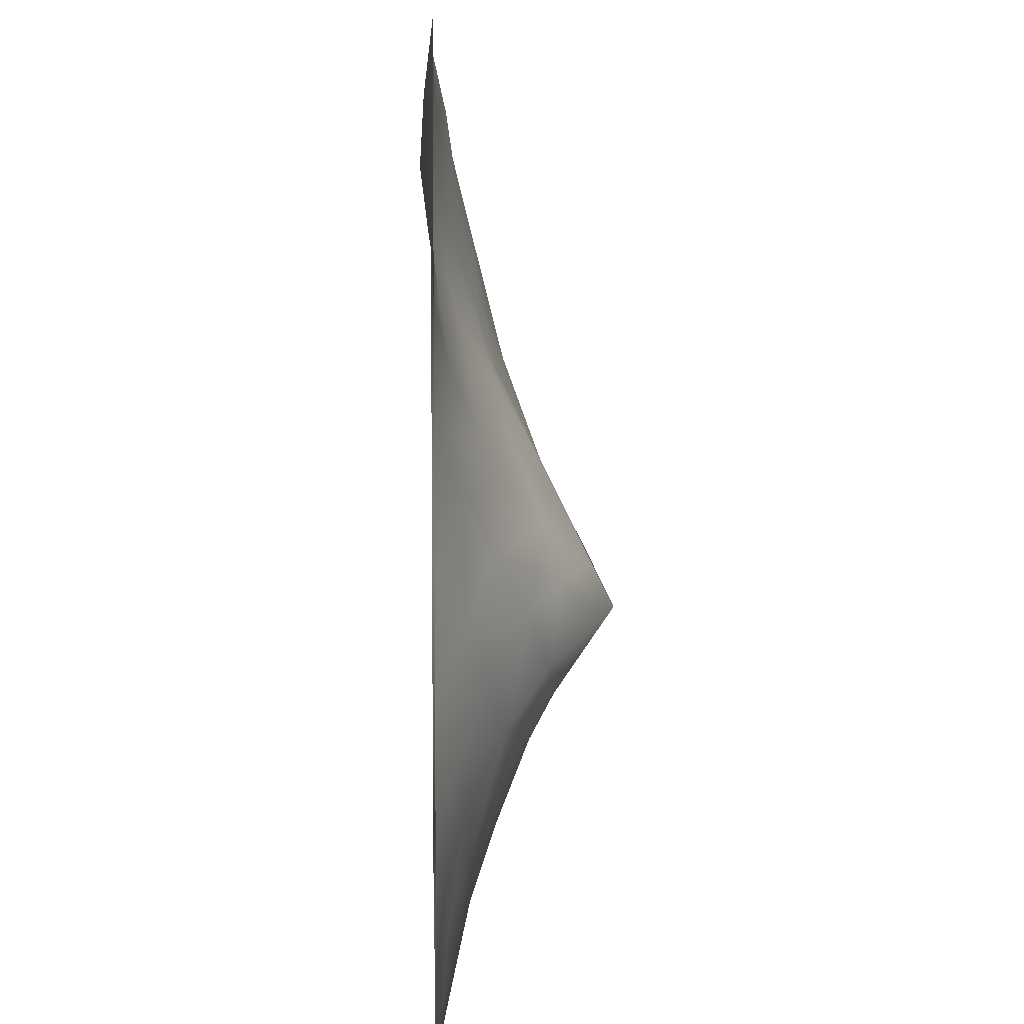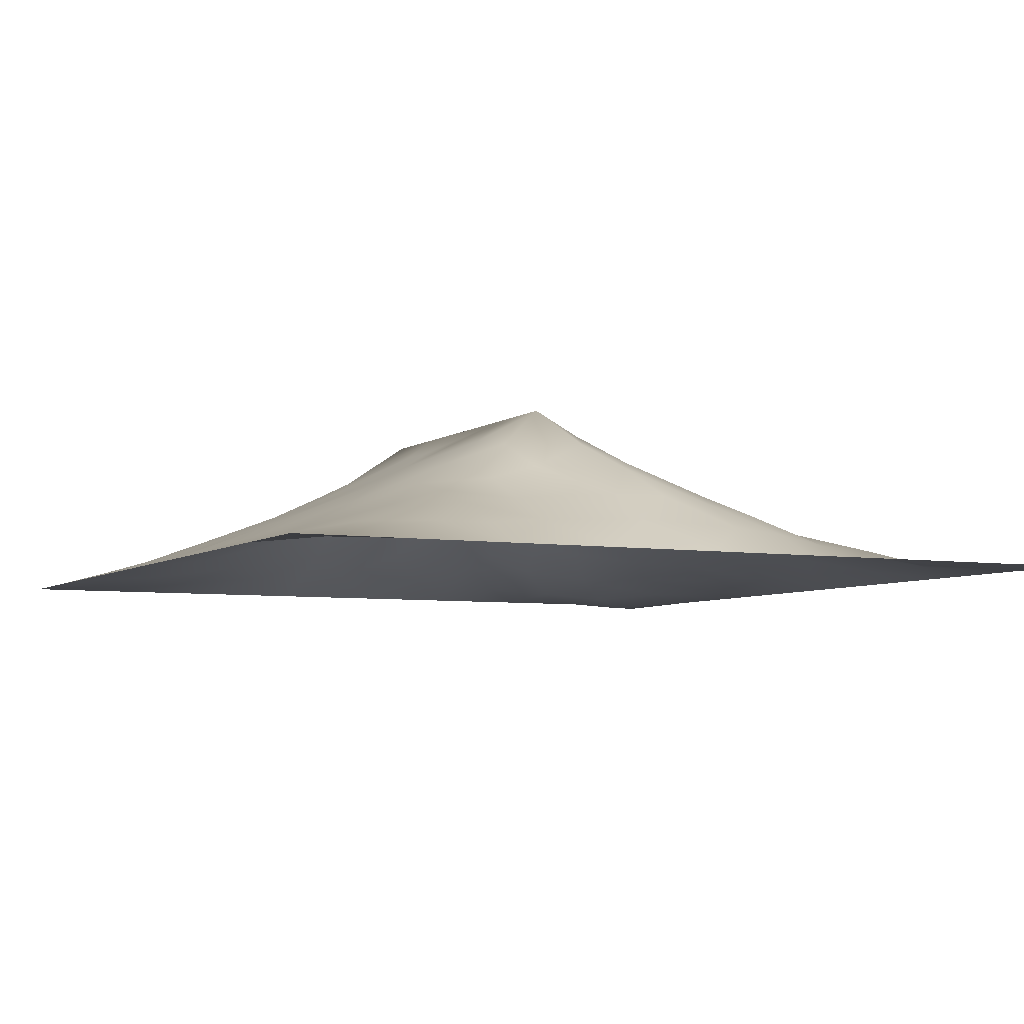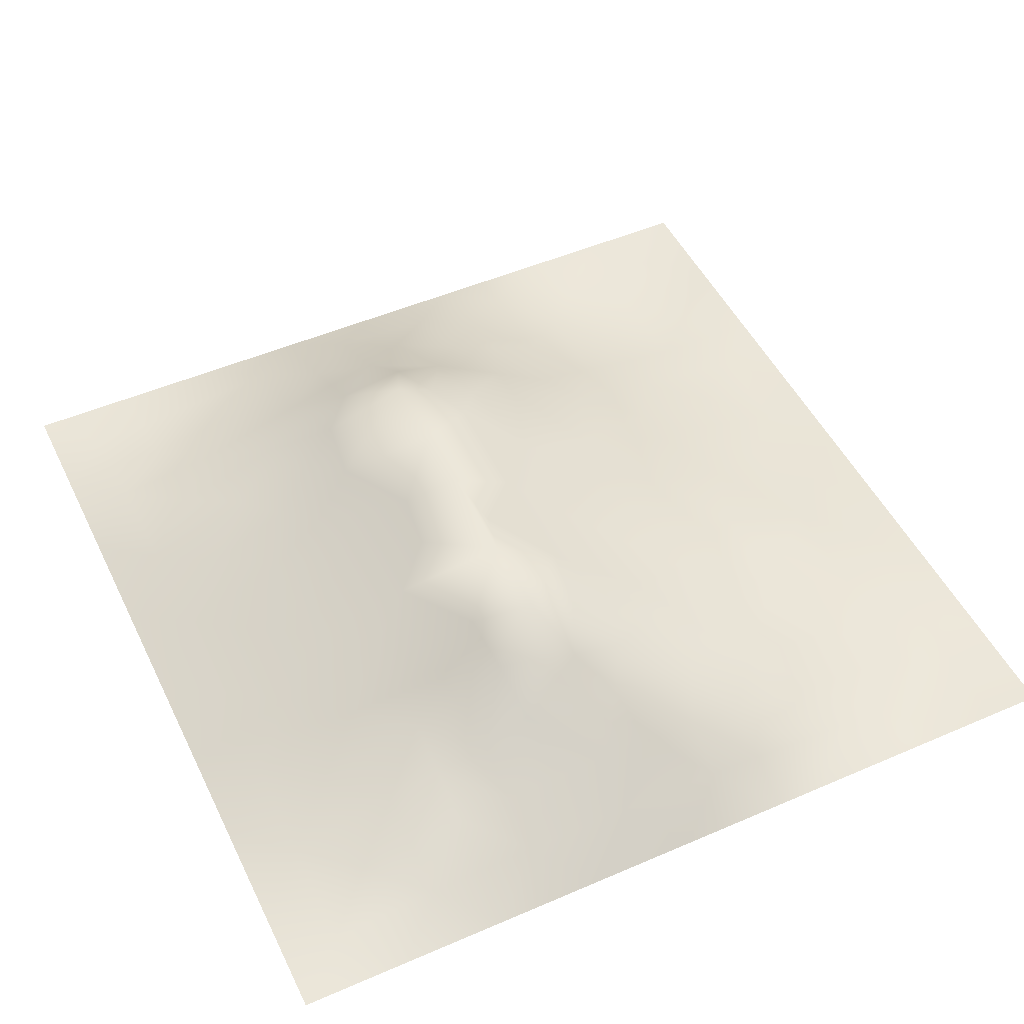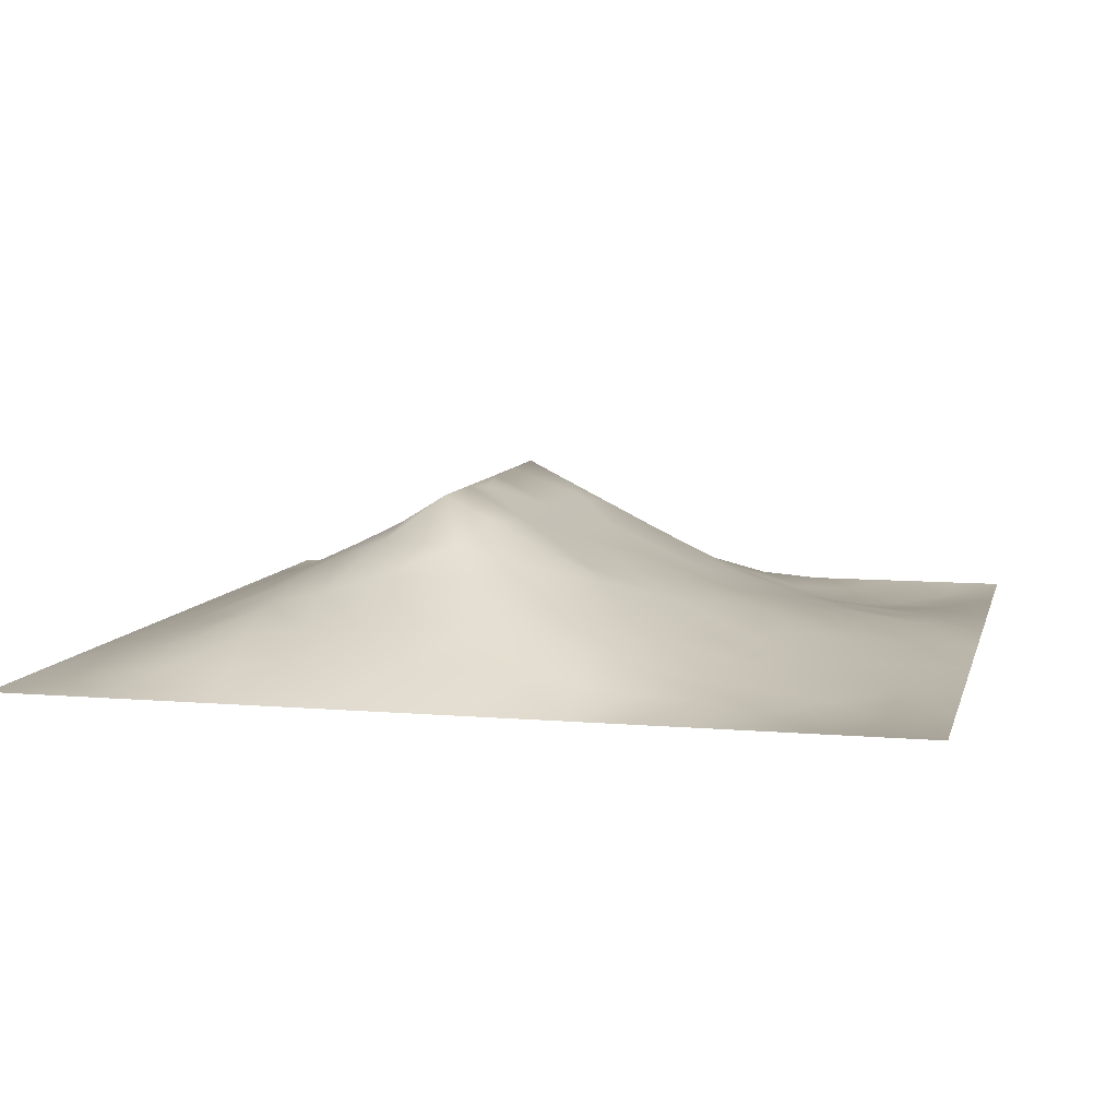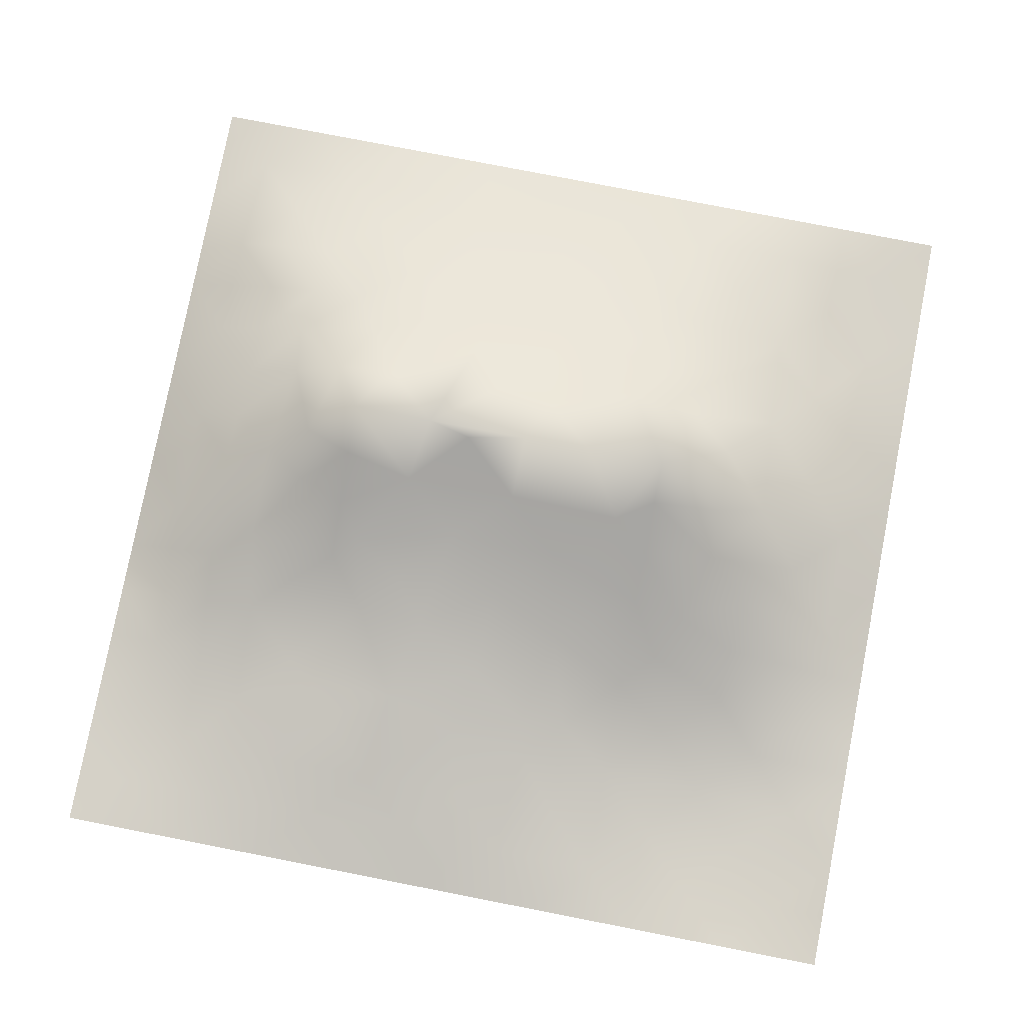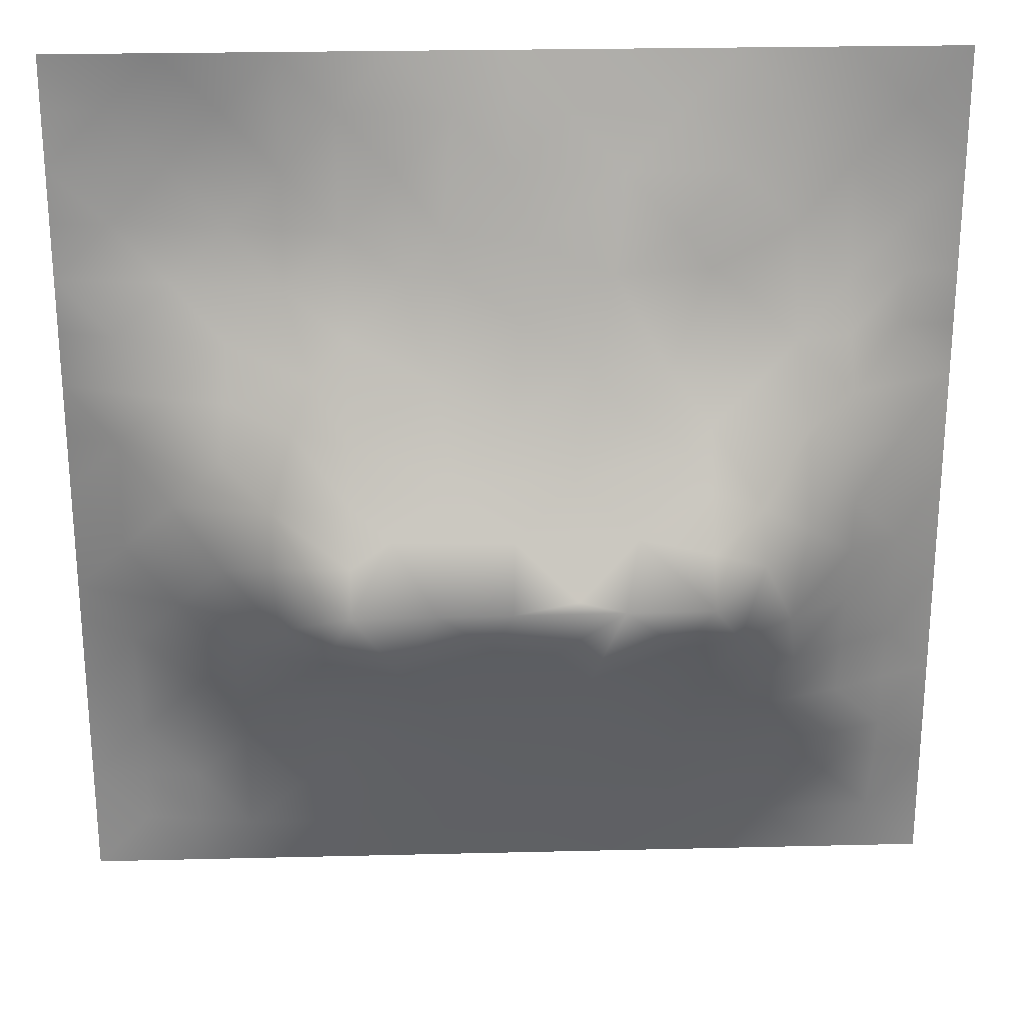
<metadata>
{"format":"obj","ext":"obj","renderer":"f3d","projection":"perspective","resolution":1024,"background":"white","views":[{"elev":6.5,"azim":-92.0,"up":"+Y"},{"elev":-5.7,"azim":63.2,"up":"+Z"},{"elev":49.6,"azim":64.5,"up":"+Z"},{"elev":8.2,"azim":103.4,"up":"+Z"},{"elev":79.1,"azim":-169.0,"up":"+Z"},{"elev":24.4,"azim":-2.3,"up":"+Y"}]}
</metadata>
<code>
v -0 0 -0
v 1 0 -0
v -0 1 0
v 1 1 0
v 0.501 0.4918 0.1524
v -0 0.5 0
v 0.5 1 0
v 1 0.5 0
v 0.5 -0 0
v 0.2522 0.7414 0.02115
v 0.7513 0.7442 0.03968
v 0.2471 0.2509 0.07226
v 0.7578 0.2495 0.08738
v 0.75 0 0
v 0.25 0 0
v 1 0.75 0
v 1 0.25 0
v 0.25 1 0
v 0.75 1 0
v 0 0.25 0
v 0 0.75 -0
v 0.3645 0.2238 0.07883
v 0 0.6875 -0
v 0.234 0.514 0.1116
v 0.8206 0.2487 0.07347
v 0.885 0.3746 0.06731
v 0.6265 0.1267 0.04824
v 0.8865 0.4372 0.07113
v 0.8773 0.1247 0.02781
v 0.3756 0.1268 0.04581
v 0.1266 0.1262 0.01237
v 0.4938 0.2537 0.1012
v 0.8834 0.6248 0.05404
v 0.6307 0.6166 0.09675
v 0.8741 0.8732 0.006062
v 0.3767 0.87 0.01572
v 0.2574 0.5949 0.08212
v 0.1267 0.8719 -0.01213
v 0.1214 0.6234 0.04199
v 0.6255 0.8722 0.02977
v 0.1206 0.375 0.0523
v 0.2505 0.1257 0.03632
v 0.8754 0.747 0.02083
v 0.8819 0.2491 0.05361
v 0.252 0.8701 0.002091
v 0.75 0.8726 0.02264
v 0.125 0.2516 0.03081
v 0.1265 0.7453 0.006127
v 0.3197 0.5886 0.1035
v 0.588 0.3063 0.1265
v 0.2522 0.8057 0.009628
v 0.8883 0.4998 0.0724
v 0.4371 0.7633 0.04424
v 0.2325 0.4536 0.1256
v 0 0.375 0
v 0.5009 0.8708 0.02584
v 0.5016 0.6136 0.09556
v 0.2369 0.372 0.1178
v 0.119 0.4987 0.05565
v 0.3649 0.4942 0.151
v 0.6307 0.2523 0.1005
v 0.5011 0.1283 0.0464
v 0.4978 0.421 0.1883
v 0 0.625 0
v 0 0.875 0
v 0 0.125 0
v 0.625 1 0
v 0.875 1 0
v 0.125 1 0
v 0.375 1 0
v 1 0.375 0
v 1 0.125 0
v 1 0.875 0
v 1 0.625 0
v 0.375 0 0
v 0.125 0 0
v 0.875 0 0
v 0.625 0 0
v 0.7518 0.1262 0.0399
v 0.6372 0.4936 0.1519
v 0.7776 0.5146 0.1232
v 0.06113 0.313 0.02198
v 0.1755 0.4359 0.09315
v 0.1825 0.3124 0.06948
v 0.05881 0.4371 0.02943
v 0.6874 0.9359 0.01188
v 0.6887 0.8088 0.04193
v 0.5628 0.9357 0.01384
v 0.06166 0.6863 0.01516
v 0.1871 0.6824 0.03438
v 0.06045 0.5615 0.024
v 0.1887 0.9355 -0.005108
v 0.1904 0.8061 -0.003788
v 0.06298 0.9368 -0.008171
v 0.435 0.5526 0.1219
v 0.9383 0.7491 0.01378
v 0.5087 0.7153 0.06079
v 0.3147 0.8052 0.01852
v 0.4381 0.9361 0.01555
v 0.9369 0.8111 0.003785
v 0.8129 0.8097 0.02573
v 0.937 0.9369 -0.001446
v 0.8805 0.1861 0.04516
v 0.5677 0.5522 0.1228
v 0.9423 0.6248 0.02789
v 0.8308 0.5906 0.08048
v 0.8167 0.6843 0.05115
v 0.944 0.5622 0.03356
v 0.3191 0.6924 0.05212
v 0.6925 0.5779 0.1102
v 0.8866 0.5625 0.06487
v 0.188 0.06195 0.01795
v 0.06312 0.06305 0.001741
v 0.1881 0.1892 0.03605
v 0.3133 0.06335 0.02025
v 0.3121 0.189 0.06381
v 0.4382 0.06441 0.02202
v 0.8129 0.06296 0.01697
v 0.9374 0.06292 0.004112
v -0 0.5625 0
v 0.5702 0.4329 0.1825
v 0.5262 0.798 0.04416
v 0.565 0.1907 0.07374
v 0.6912 0.1899 0.0676
v 0.5631 0.06441 0.02201
v 0.9425 0.3125 0.03243
v 0.8247 0.3106 0.08993
v 0.9448 0.4373 0.03817
v 0.3136 0.9349 0.004
v 0.9407 0.2499 0.0264
v 0.8172 0.1873 0.05407
v 0.8161 0.3703 0.1077
v 0.6879 0.06388 0.02058
v 0.06359 0.1259 0.003365
v 0.9412 0.1871 0.02588
v 0.4381 0.1908 0.07239
v 0.06338 0.1885 0.009227
v 0.3817 0.7596 0.03716
v 0.9389 0.6864 0.0169
v 0.3716 0.3187 0.1284
v 0.06361 0.8105 -0.002884
v 0.8121 0.9365 0.008554
v 0.1795 0.5612 0.07709
v 0.772 0.6434 0.06859
v 0.3201 0.5288 0.1336
v 0.7203 0.4218 0.1884
v 0.3205 0.4201 0.1884
v 0.7196 0.7666 0.0421
v 0.8835 0.3119 0.06082
v 0.6218 0.4215 0.1883
v 1 0.6875 0
v 0.2874 0.3308 0.1197
v 0.7196 0.6037 0.09721
v 0.725 0.2996 0.1166
v 0.6729 0.6616 0.07762
v 0.327 0.278 0.1
v 0.2794 0.6508 0.06523
v 0.7194 0.5371 0.1302
v 0.6134 0.7657 0.05635
v 0.3204 0.4676 0.1642
v 0.4149 0.4207 0.1883
v 0.5439 0.3523 0.1509
v 0.7797 0.4529 0.1414
v 0.1257 0.06285 0.008577
v 0.4168 0.259 0.1028
v 0.4272 0.8083 0.0326
v 0.8313 0.4811 0.1096
v 0.477 0.3615 0.1549
v 0 0.8125 -0
v 0.4147 0.6499 0.07472
v -0 0.9375 0
v 1 0.9375 0
v 0.5905 0.6669 0.08087
v 0.1788 0.3737 0.08377
v 0.1839 0.6215 0.05582
v 0.2495 0.1888 0.0521
v 0.6869 0.3576 0.1506
v 0.7545 0.3614 0.1404
v 0.8784 0.6855 0.03596
v 0.7199 0.4771 0.1604
f 1 113 66
f 42 114 112
f 84 174 41
f 164 112 31
f 166 138 53
f 112 114 31
f 117 115 75
f 29 119 135
f 164 134 113
f 134 137 66
f 134 66 113
f 116 115 30
f 31 137 134
f 12 114 176
f 144 153 106
f 164 31 134
f 76 112 164
f 76 113 1
f 76 164 113
f 15 112 76
f 15 115 112
f 75 115 15
f 136 30 117
f 9 125 117
f 116 22 156
f 30 115 117
f 32 165 136
f 165 22 136
f 176 42 116
f 22 30 136
f 176 114 42
f 116 30 22
f 42 112 115
f 42 115 116
f 12 116 156
f 12 176 116
f 152 12 156
f 174 58 83
f 37 157 175
f 60 147 161
f 85 55 41
f 174 83 41
f 140 156 165
f 165 156 22
f 167 106 81
f 90 175 157
f 175 90 39
f 63 161 168
f 161 140 168
f 140 152 156
f 143 175 39
f 95 170 49
f 54 58 147
f 114 47 31
f 57 95 104
f 128 28 26
f 54 147 160
f 147 152 140
f 147 140 161
f 84 152 58
f 58 152 147
f 98 138 36
f 54 83 58
f 85 41 83
f 82 137 47
f 84 12 152
f 84 58 174
f 47 114 84
f 84 114 12
f 36 99 129
f 70 129 99
f 55 82 41
f 20 137 82
f 20 66 137
f 55 20 82
f 145 24 160
f 38 92 69
f 135 44 103
f 65 38 94
f 59 85 83
f 24 143 59
f 92 18 69
f 94 38 69
f 45 18 92
f 126 128 26
f 60 145 160
f 122 53 97
f 95 49 145
f 122 97 159
f 45 51 98
f 170 109 49
f 166 99 36
f 166 36 138
f 109 138 98
f 110 153 155
f 51 10 98
f 93 48 10
f 38 45 92
f 93 45 38
f 48 89 90
f 39 90 89
f 129 70 18
f 129 18 45
f 94 69 3
f 88 7 56
f 171 94 3
f 65 94 171
f 169 141 65
f 21 141 169
f 48 141 21
f 141 38 65
f 89 48 21
f 64 39 89
f 90 10 48
f 93 10 51
f 93 51 45
f 99 56 7
f 24 59 83
f 39 91 143
f 145 37 24
f 175 143 37
f 23 89 21
f 64 89 23
f 120 91 64
f 6 91 120
f 59 91 85
f 91 39 64
f 6 85 91
f 6 55 85
f 24 83 54
f 47 84 82
f 59 143 91
f 41 82 84
f 24 54 160
f 24 37 143
f 60 95 145
f 170 138 109
f 109 157 49
f 49 37 145
f 157 10 90
f 157 37 49
f 150 121 63
f 63 162 150
f 77 2 119
f 77 119 118
f 97 170 57
f 170 53 138
f 5 161 63
f 5 95 60
f 60 160 147
f 5 60 161
f 121 5 63
f 104 95 5
f 57 104 173
f 97 57 173
f 57 170 95
f 87 46 40
f 97 53 170
f 9 117 75
f 28 128 52
f 132 26 28
f 40 46 86
f 56 166 122
f 110 155 34
f 108 111 52
f 34 173 104
f 80 104 5
f 72 135 119
f 155 173 34
f 107 33 179
f 140 165 168
f 110 34 104
f 119 29 118
f 80 110 104
f 162 63 168
f 180 163 81
f 109 98 10
f 158 110 80
f 178 163 146
f 167 111 106
f 33 106 111
f 137 31 47
f 44 130 126
f 45 98 129
f 105 33 111
f 96 100 43
f 105 111 108
f 168 165 32
f 74 108 8
f 162 168 32
f 74 105 108
f 96 43 179
f 43 101 107
f 107 106 33
f 43 107 179
f 11 144 107
f 158 153 110
f 144 106 107
f 101 11 107
f 159 87 40
f 8 108 128
f 148 101 46
f 96 179 139
f 52 128 108
f 74 139 105
f 151 96 139
f 100 35 43
f 142 101 35
f 86 46 142
f 16 100 96
f 102 35 100
f 68 142 102
f 40 86 88
f 142 35 102
f 148 46 87
f 46 101 142
f 19 86 142
f 67 88 86
f 56 122 40
f 159 155 148
f 122 159 40
f 159 148 87
f 135 72 17
f 148 11 101
f 159 97 173
f 159 173 155
f 56 40 88
f 122 166 53
f 101 43 35
f 56 99 166
f 7 70 99
f 67 7 88
f 19 67 86
f 68 19 142
f 73 102 100
f 4 68 102
f 172 4 102
f 73 172 102
f 16 73 100
f 151 16 96
f 74 151 139
f 126 71 128
f 178 127 132
f 126 26 149
f 131 25 13
f 103 131 29
f 130 17 126
f 38 141 93
f 48 93 141
f 128 71 8
f 36 129 98
f 167 28 52
f 81 153 158
f 132 127 26
f 146 163 180
f 106 153 81
f 135 130 44
f 44 126 149
f 126 17 71
f 25 149 127
f 135 17 130
f 25 44 149
f 131 13 79
f 127 149 26
f 177 50 61
f 13 25 127
f 79 13 124
f 27 124 61
f 123 50 32
f 167 132 28
f 163 132 167
f 167 52 111
f 163 167 81
f 180 81 158
f 146 180 80
f 180 158 80
f 150 80 121
f 177 150 50
f 154 178 177
f 121 80 5
f 109 10 157
f 50 150 162
f 150 146 80
f 118 133 14
f 50 162 32
f 62 27 123
f 133 27 78
f 124 154 61
f 154 127 178
f 177 146 150
f 178 132 163
f 178 146 177
f 154 177 61
f 154 13 127
f 133 124 27
f 124 13 154
f 123 27 61
f 125 62 117
f 123 61 50
f 123 32 136
f 62 123 136
f 62 136 117
f 125 78 27
f 125 27 62
f 9 78 125
f 14 133 78
f 77 118 14
f 119 2 72
f 103 44 25
f 131 79 118
f 79 124 133
f 79 133 118
f 29 131 118
f 103 25 131
f 179 33 139
f 135 103 29
f 105 139 33
f 144 155 153
f 148 155 11
f 11 155 144

</code>
